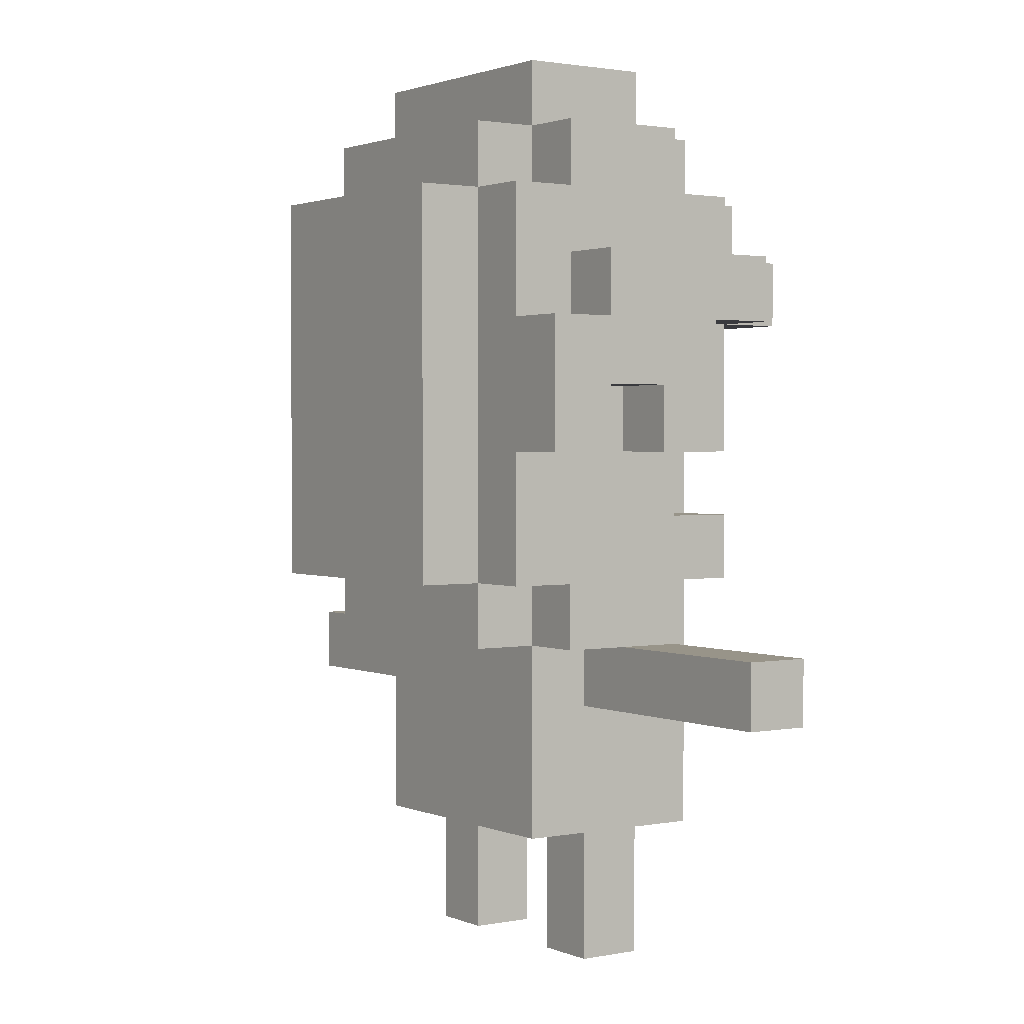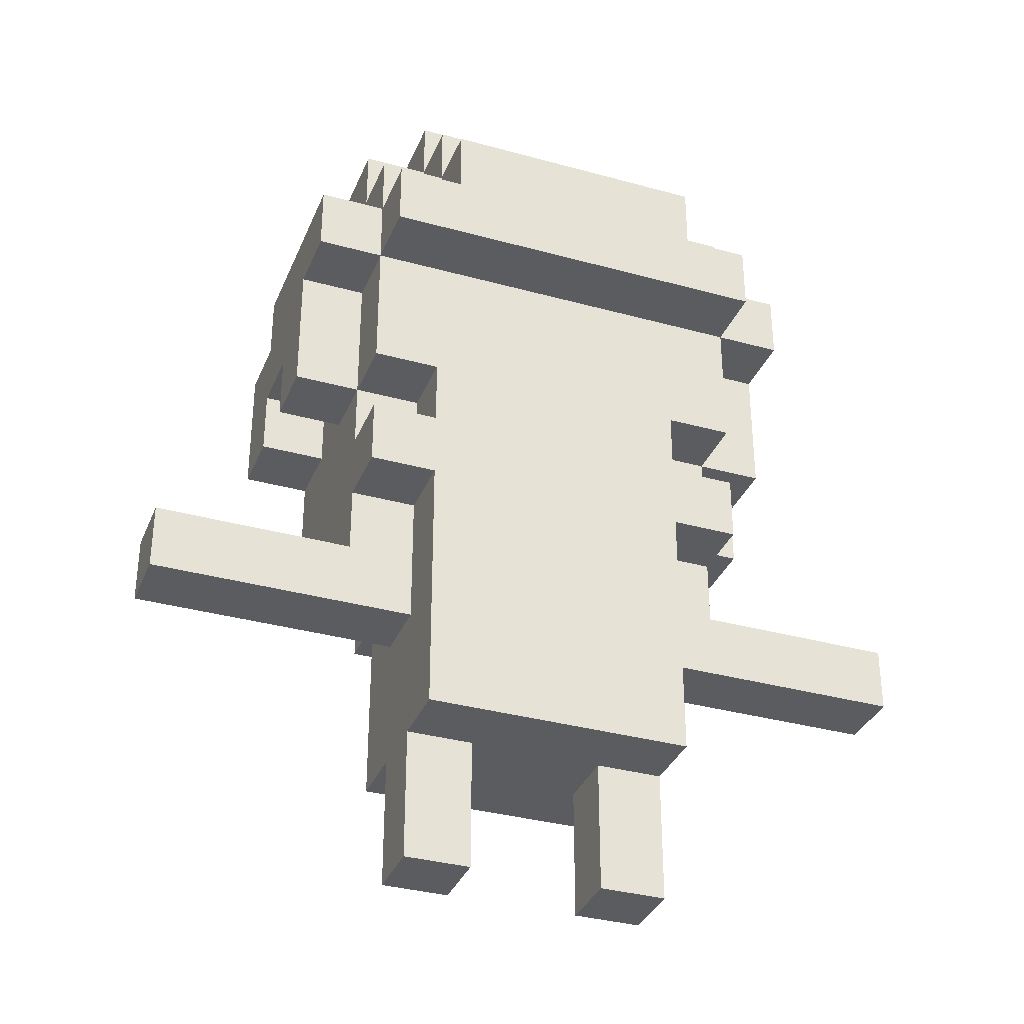
<metadata>
{"format":"obj","ext":"obj","renderer":"f3d","projection":"perspective","resolution":1024,"background":"white","views":[{"elev":1.7,"azim":-124.6,"up":"+Y"},{"elev":-34.5,"azim":-20.4,"up":"+Y"}]}
</metadata>
<code>
o
v -0.6 0 0
v -0.6 0 -0.1
v -0.6 0.1 0
v -0.6 0.1 -0.1
v -0.4 0.4 0
v -0.4 0.4 -0.1
v -0.4 0.4 -0.2
v -0.4 0.4 -0.3
v -0.4 0.5 0
v -0.4 0.5 -0.1
v -0.4 0.5 -0.2
v -0.4 0.6 0.1
v -0.4 0.6 0
v -0.4 0.6 -0.2
v -0.4 0.6 -0.3
v -0.4 0.7 0.1
v -0.4 0.7 -0.2
v -0.3 0.1 0
v -0.3 0.1 -0.1
v -0.3 0.1 -0.2
v -0.3 0.2 0.1
v -0.3 0.2 0
v -0.3 0.2 -0.1
v -0.3 0.2 -0.2
v -0.3 0.2 -0.3
v -0.3 0.3 0.1
v -0.3 0.3 0
v -0.3 0.4 0.1
v -0.3 0.4 0
v -0.3 0.4 -0.1
v -0.3 0.4 -0.2
v -0.3 0.4 -0.3
v -0.3 0.5 0
v -0.3 0.5 -0.1
v -0.3 0.5 -0.2
v -0.3 0.6 0.2
v -0.3 0.6 0.1
v -0.3 0.6 0
v -0.3 0.6 -0.2
v -0.3 0.6 -0.3
v -0.3 0.7 0.2
v -0.3 0.7 0.1
v -0.3 0.7 -0.2
v -0.3 0.8 0.1
v -0.3 0.8 0
v -0.3 0.8 -0.2
v -0.3 0.8 -0.3
v -0.3 0.9 0
v -0.3 0.9 -0.2
v -0.2 -0.4 0
v -0.2 -0.4 -0.1
v -0.2 -0.3 0
v -0.2 -0.3 -0.1
v -0.2 -0.2 0.1
v -0.2 -0.2 0
v -0.2 -0.2 -0.1
v -0.2 -0.2 -0.2
v -0.2 0 0
v -0.2 0 -0.1
v -0.2 0.1 0
v -0.2 0.1 -0.1
v -0.2 0.1 -0.2
v -0.2 0.1 -0.3
v -0.2 0.2 0.1
v -0.2 0.2 0
v -0.2 0.2 -0.2
v -0.2 0.2 -0.3
v -0.2 0.2 -0.4
v -0.2 0.3 0.1
v -0.2 0.3 0
v -0.2 0.3 -0.3
v -0.2 0.3 -0.4
v -0.2 0.4 0.1
v -0.2 0.4 0
v -0.2 0.4 -0.3
v -0.2 0.4 -0.4
v -0.2 0.7 0.2
v -0.2 0.7 0.1
v -0.2 0.8 0.2
v -0.2 0.8 0.1
v -0.2 0.8 0
v -0.2 0.8 -0.2
v -0.2 0.8 -0.3
v -0.2 0.8 -0.4
v -0.2 0.9 0.1
v -0.2 0.9 0
v -0.2 0.9 -0.2
v -0.2 0.9 -0.3
v -0.2 1 0
v -0.2 1 -0.2
v 0.1 -0.4 0
v 0.1 -0.4 -0.1
v 0.1 -0.3 0
v 0.1 -0.3 -0.1
v 0.1 -0.2 0
v 0.1 -0.2 -0.1
v -0.1 -0.4 0
v -0.1 -0.4 -0.1
v -0.1 -0.3 0
v -0.1 -0.3 -0.1
v -0.1 -0.2 0
v -0.1 -0.2 -0.1
v 0.2 -0.4 0
v 0.2 -0.4 -0.1
v 0.2 -0.3 0
v 0.2 -0.3 -0.1
v 0.2 -0.2 0.1
v 0.2 -0.2 0
v 0.2 -0.2 -0.1
v 0.2 -0.2 -0.2
v 0.2 0 0
v 0.2 0 -0.1
v 0.2 0.1 0
v 0.2 0.1 -0.1
v 0.2 0.1 -0.2
v 0.2 0.1 -0.3
v 0.2 0.2 0.1
v 0.2 0.2 0
v 0.2 0.2 -0.2
v 0.2 0.2 -0.3
v 0.2 0.2 -0.4
v 0.2 0.3 0.1
v 0.2 0.3 0
v 0.2 0.3 -0.3
v 0.2 0.3 -0.4
v 0.2 0.4 0.1
v 0.2 0.4 0
v 0.2 0.4 -0.3
v 0.2 0.4 -0.4
v 0.2 0.7 0.2
v 0.2 0.7 0.1
v 0.2 0.8 0.2
v 0.2 0.8 0.1
v 0.2 0.8 0
v 0.2 0.8 -0.2
v 0.2 0.8 -0.3
v 0.2 0.8 -0.4
v 0.2 0.9 0.1
v 0.2 0.9 0
v 0.2 0.9 -0.2
v 0.2 0.9 -0.3
v 0.2 1 0
v 0.2 1 -0.2
v 0.3 0.1 0
v 0.3 0.1 -0.1
v 0.3 0.1 -0.2
v 0.3 0.2 0.1
v 0.3 0.2 0
v 0.3 0.2 -0.1
v 0.3 0.2 -0.2
v 0.3 0.2 -0.3
v 0.3 0.3 0.1
v 0.3 0.3 0
v 0.3 0.3 -0.1
v 0.3 0.3 -0.2
v 0.3 0.3 -0.3
v 0.3 0.4 0.1
v 0.3 0.4 0
v 0.3 0.4 -0.1
v 0.3 0.5 0
v 0.3 0.6 0.2
v 0.3 0.6 0.1
v 0.3 0.6 0
v 0.3 0.7 0.2
v 0.3 0.7 0.1
v 0.3 0.7 -0.2
v 0.3 0.8 0.1
v 0.3 0.8 0
v 0.3 0.8 -0.2
v 0.3 0.8 -0.3
v 0.3 0.9 0
v 0.3 0.9 -0.2
v 0.4 0.3 -0.1
v 0.4 0.3 -0.2
v 0.4 0.4 0
v 0.4 0.4 -0.1
v 0.4 0.5 0
v 0.4 0.5 -0.1
v 0.4 0.6 0.1
v 0.4 0.6 0
v 0.4 0.7 0.1
v 0.4 0.7 -0.2
v 0.6 0 0
v 0.6 0 -0.1
v 0.6 0.1 0
v 0.6 0.1 -0.1
v -0.3 0.6 0.2
v -0.3 0.7 0.2
v -0.2 0.7 0.2
v -0.2 0.8 0.2
v 0.2 0.7 0.2
v 0.2 0.8 0.2
v 0.3 0.6 0.2
v 0.3 0.7 0.2
v -0.4 0.6 0.1
v -0.4 0.7 0.1
v -0.3 0.2 0.1
v -0.3 0.3 0.1
v -0.3 0.4 0.1
v -0.3 0.6 0.1
v -0.3 0.7 0.1
v -0.3 0.8 0.1
v -0.2 -0.2 0.1
v -0.2 0.2 0.1
v -0.2 0.3 0.1
v -0.2 0.4 0.1
v -0.2 0.5 0.1
v -0.2 0.6 0.1
v -0.2 0.7 0.1
v -0.2 0.8 0.1
v -0.2 0.9 0.1
v -0.1 0.1 0.1
v -0.1 0.2 0.1
v -0.1 0.4 0.1
v -0.1 0.5 0.1
v 0.1 0.1 0.1
v 0.1 0.2 0.1
v 0.1 0.4 0.1
v 0.1 0.5 0.1
v 0.2 -0.2 0.1
v 0.2 0.2 0.1
v 0.2 0.3 0.1
v 0.2 0.4 0.1
v 0.2 0.5 0.1
v 0.2 0.6 0.1
v 0.2 0.7 0.1
v 0.2 0.8 0.1
v 0.2 0.9 0.1
v 0.3 0.2 0.1
v 0.3 0.3 0.1
v 0.3 0.4 0.1
v 0.3 0.6 0.1
v 0.3 0.7 0.1
v 0.3 0.8 0.1
v 0.4 0.6 0.1
v 0.4 0.7 0.1
v -0.6 0 0
v -0.6 0.1 0
v -0.5 0 0
v -0.5 0.1 0
v -0.4 0 0
v -0.4 0.1 0
v -0.4 0.4 0
v -0.4 0.5 0
v -0.4 0.6 0
v -0.3 0.1 0
v -0.3 0.2 0
v -0.3 0.3 0
v -0.3 0.4 0
v -0.3 0.5 0
v -0.3 0.6 0
v -0.3 0.8 0
v -0.3 0.9 0
v -0.2 -0.4 0
v -0.2 -0.3 0
v -0.2 -0.2 0
v -0.2 0 0
v -0.2 0.1 0
v -0.2 0.2 0
v -0.2 0.3 0
v -0.2 0.4 0
v -0.2 0.8 0
v -0.2 0.9 0
v -0.2 1 0
v -0.1 -0.4 0
v -0.1 -0.3 0
v -0.1 -0.2 0
v 0.1 -0.4 0
v 0.1 -0.3 0
v 0.1 -0.2 0
v 0.2 -0.4 0
v 0.2 -0.3 0
v 0.2 -0.2 0
v 0.2 0 0
v 0.2 0.1 0
v 0.2 0.2 0
v 0.2 0.3 0
v 0.2 0.4 0
v 0.2 0.8 0
v 0.2 0.9 0
v 0.2 1 0
v 0.3 0.1 0
v 0.3 0.2 0
v 0.3 0.3 0
v 0.3 0.4 0
v 0.3 0.5 0
v 0.3 0.6 0
v 0.3 0.8 0
v 0.3 0.9 0
v 0.4 0 0
v 0.4 0.1 0
v 0.4 0.4 0
v 0.4 0.5 0
v 0.4 0.6 0
v 0.5 0 0
v 0.5 0.1 0
v 0.6 0 0
v 0.6 0.1 0
v 0.3 0.3 -0.1
v 0.3 0.4 -0.1
v 0.4 0.3 -0.1
v 0.4 0.4 -0.1
v -0.4 0.4 -0.2
v -0.4 0.5 -0.2
v -0.3 0.4 -0.2
v -0.3 0.5 -0.2
v -0.6 0 -0.1
v -0.6 0.1 -0.1
v -0.5 0 -0.1
v -0.5 0.1 -0.1
v -0.4 0 -0.1
v -0.4 0.1 -0.1
v -0.4 0.4 -0.1
v -0.4 0.5 -0.1
v -0.3 0.1 -0.1
v -0.3 0.4 -0.1
v -0.3 0.5 -0.1
v -0.2 -0.4 -0.1
v -0.2 -0.3 -0.1
v -0.2 -0.2 -0.1
v -0.2 0 -0.1
v -0.2 0.1 -0.1
v -0.1 -0.4 -0.1
v -0.1 -0.3 -0.1
v -0.1 -0.2 -0.1
v 0.1 -0.4 -0.1
v 0.1 -0.3 -0.1
v 0.1 -0.2 -0.1
v 0.2 -0.4 -0.1
v 0.2 -0.3 -0.1
v 0.2 -0.2 -0.1
v 0.2 0 -0.1
v 0.2 0.1 -0.1
v 0.3 0.1 -0.1
v 0.4 0 -0.1
v 0.4 0.1 -0.1
v 0.5 0 -0.1
v 0.5 0.1 -0.1
v 0.6 0 -0.1
v 0.6 0.1 -0.1
v -0.4 0.6 -0.2
v -0.4 0.7 -0.2
v -0.3 0.1 -0.2
v -0.3 0.2 -0.2
v -0.3 0.6 -0.2
v -0.3 0.7 -0.2
v -0.3 0.8 -0.2
v -0.3 0.9 -0.2
v -0.2 -0.2 -0.2
v -0.2 0.1 -0.2
v -0.2 0.2 -0.2
v -0.2 0.8 -0.2
v -0.2 0.9 -0.2
v -0.2 1 -0.2
v 0.2 -0.2 -0.2
v 0.2 0.1 -0.2
v 0.2 0.2 -0.2
v 0.2 0.8 -0.2
v 0.2 0.9 -0.2
v 0.2 1 -0.2
v 0.3 0.1 -0.2
v 0.3 0.2 -0.2
v 0.3 0.3 -0.2
v 0.3 0.7 -0.2
v 0.3 0.8 -0.2
v 0.3 0.9 -0.2
v 0.4 0.3 -0.2
v 0.4 0.7 -0.2
v -0.4 0.4 -0.3
v -0.4 0.6 -0.3
v -0.3 0.2 -0.3
v -0.3 0.4 -0.3
v -0.3 0.6 -0.3
v -0.3 0.8 -0.3
v -0.2 0.1 -0.3
v -0.2 0.2 -0.3
v -0.2 0.3 -0.3
v -0.2 0.4 -0.3
v -0.2 0.8 -0.3
v -0.2 0.9 -0.3
v -0.1 0.2 -0.3
v 0.1 0.2 -0.3
v 0.2 0.1 -0.3
v 0.2 0.2 -0.3
v 0.2 0.3 -0.3
v 0.2 0.4 -0.3
v 0.2 0.8 -0.3
v 0.2 0.9 -0.3
v 0.3 0.2 -0.3
v 0.3 0.3 -0.3
v 0.3 0.8 -0.3
v -0.2 0.2 -0.4
v -0.2 0.3 -0.4
v -0.2 0.4 -0.4
v -0.2 0.8 -0.4
v -0.1 0.2 -0.4
v -0.1 0.3 -0.4
v -0.1 0.4 -0.4
v 0.1 0.2 -0.4
v 0.1 0.3 -0.4
v 0.1 0.4 -0.4
v 0.2 0.2 -0.4
v 0.2 0.3 -0.4
v 0.2 0.4 -0.4
v 0.2 0.8 -0.4
v -0.2 -0.4 0
v -0.1 -0.4 0
v 0.1 -0.4 0
v 0.2 -0.4 0
v -0.2 -0.4 -0.1
v -0.1 -0.4 -0.1
v 0.1 -0.4 -0.1
v 0.2 -0.4 -0.1
v -0.2 -0.2 0.1
v 0.2 -0.2 0.1
v -0.2 -0.2 0
v -0.1 -0.2 0
v 0.1 -0.2 0
v 0.2 -0.2 0
v -0.2 -0.2 -0.1
v -0.1 -0.2 -0.1
v 0.1 -0.2 -0.1
v 0.2 -0.2 -0.1
v -0.2 -0.2 -0.2
v 0.2 -0.2 -0.2
v -0.6 0 0
v -0.5 0 0
v -0.4 0 0
v -0.2 0 0
v 0.2 0 0
v 0.4 0 0
v 0.5 0 0
v 0.6 0 0
v -0.6 0 -0.1
v -0.5 0 -0.1
v -0.4 0 -0.1
v -0.2 0 -0.1
v 0.2 0 -0.1
v 0.4 0 -0.1
v 0.5 0 -0.1
v 0.6 0 -0.1
v -0.3 0.1 -0.1
v -0.2 0.1 -0.1
v 0.2 0.1 -0.1
v 0.3 0.1 -0.1
v -0.3 0.1 -0.2
v -0.2 0.1 -0.2
v 0.2 0.1 -0.2
v 0.3 0.1 -0.2
v -0.2 0.1 -0.3
v 0.2 0.1 -0.3
v -0.3 0.2 0.1
v -0.2 0.2 0.1
v 0.2 0.2 0.1
v 0.3 0.2 0.1
v -0.3 0.2 0
v -0.2 0.2 0
v 0.2 0.2 0
v 0.3 0.2 0
v -0.3 0.2 -0.2
v -0.2 0.2 -0.2
v 0.2 0.2 -0.2
v 0.3 0.2 -0.2
v -0.3 0.2 -0.3
v -0.2 0.2 -0.3
v -0.1 0.2 -0.3
v 0.1 0.2 -0.3
v 0.2 0.2 -0.3
v 0.3 0.2 -0.3
v -0.2 0.2 -0.4
v -0.1 0.2 -0.4
v 0.1 0.2 -0.4
v 0.2 0.2 -0.4
v 0.3 0.3 -0.1
v 0.4 0.3 -0.1
v 0.3 0.3 -0.2
v 0.4 0.3 -0.2
v -0.3 0.4 0.1
v -0.2 0.4 0.1
v 0.2 0.4 0.1
v 0.3 0.4 0.1
v -0.4 0.4 0
v -0.3 0.4 0
v -0.2 0.4 0
v 0.2 0.4 0
v 0.3 0.4 0
v 0.4 0.4 0
v -0.4 0.4 -0.1
v -0.3 0.4 -0.1
v 0.3 0.4 -0.1
v 0.4 0.4 -0.1
v -0.4 0.4 -0.2
v -0.3 0.4 -0.2
v -0.4 0.4 -0.3
v -0.3 0.4 -0.3
v -0.4 0.5 -0.1
v -0.3 0.5 -0.1
v -0.4 0.5 -0.2
v -0.3 0.5 -0.2
v -0.3 0.6 0.2
v 0.3 0.6 0.2
v -0.4 0.6 0.1
v -0.3 0.6 0.1
v -0.2 0.6 0.1
v 0.2 0.6 0.1
v 0.3 0.6 0.1
v 0.4 0.6 0.1
v -0.4 0.6 0
v -0.3 0.6 0
v 0.3 0.6 0
v 0.4 0.6 0
v -0.6 0.1 0
v -0.5 0.1 0
v -0.4 0.1 0
v -0.3 0.1 0
v 0.3 0.1 0
v 0.4 0.1 0
v 0.5 0.1 0
v 0.6 0.1 0
v -0.6 0.1 -0.1
v -0.5 0.1 -0.1
v -0.4 0.1 -0.1
v -0.3 0.1 -0.1
v 0.3 0.1 -0.1
v 0.4 0.1 -0.1
v 0.5 0.1 -0.1
v 0.6 0.1 -0.1
v -0.3 0.3 0.1
v -0.2 0.3 0.1
v 0.2 0.3 0.1
v 0.3 0.3 0.1
v -0.3 0.3 0
v -0.2 0.3 0
v 0.2 0.3 0
v 0.3 0.3 0
v -0.4 0.6 -0.2
v -0.3 0.6 -0.2
v -0.4 0.6 -0.3
v -0.3 0.6 -0.3
v -0.3 0.7 0.2
v -0.2 0.7 0.2
v 0.2 0.7 0.2
v 0.3 0.7 0.2
v -0.4 0.7 0.1
v -0.3 0.7 0.1
v -0.2 0.7 0.1
v 0.2 0.7 0.1
v 0.3 0.7 0.1
v 0.4 0.7 0.1
v -0.4 0.7 -0.2
v -0.3 0.7 -0.2
v 0.3 0.7 -0.2
v 0.4 0.7 -0.2
v -0.2 0.8 0.2
v 0.2 0.8 0.2
v -0.3 0.8 0.1
v -0.2 0.8 0.1
v 0.2 0.8 0.1
v 0.3 0.8 0.1
v -0.3 0.8 0
v -0.2 0.8 0
v 0.2 0.8 0
v 0.3 0.8 0
v -0.3 0.8 -0.2
v -0.2 0.8 -0.2
v 0.2 0.8 -0.2
v 0.3 0.8 -0.2
v -0.3 0.8 -0.3
v -0.2 0.8 -0.3
v 0.2 0.8 -0.3
v 0.3 0.8 -0.3
v -0.2 0.8 -0.4
v 0.2 0.8 -0.4
v -0.2 0.9 0.1
v 0.2 0.9 0.1
v -0.3 0.9 0
v -0.2 0.9 0
v 0.2 0.9 0
v 0.3 0.9 0
v -0.3 0.9 -0.2
v -0.2 0.9 -0.2
v 0.2 0.9 -0.2
v 0.3 0.9 -0.2
v -0.2 0.9 -0.3
v 0.2 0.9 -0.3
v -0.2 1 0
v 0.2 1 0
v -0.2 1 -0.2
v 0.2 1 -0.2
f 3 2 1
f 4 2 3
f 9 6 5
f 10 6 9
f 11 8 7
f 13 10 9
f 13 11 10
f 14 8 11
f 14 11 13
f 15 8 14
f 16 13 12
f 16 14 13
f 17 14 16
f 22 19 18
f 23 20 19
f 23 19 22
f 24 20 23
f 26 22 21
f 27 25 24
f 27 22 26
f 27 23 22
f 27 24 23
f 29 25 27
f 30 25 29
f 31 25 30
f 32 25 31
f 33 29 28
f 34 31 30
f 35 31 34
f 37 33 28
f 38 33 37
f 41 37 36
f 42 37 41
f 43 40 39
f 44 43 42
f 45 43 44
f 46 40 43
f 46 43 45
f 47 40 46
f 48 46 45
f 49 46 48
f 52 51 50
f 53 51 52
f 55 53 52
f 56 53 55
f 58 56 55
f 58 57 56
f 58 55 54
f 59 57 58
f 60 58 54
f 61 57 59
f 62 57 61
f 64 60 54
f 65 60 64
f 66 63 62
f 67 63 66
f 71 68 67
f 72 68 71
f 73 70 69
f 74 70 73
f 75 72 71
f 76 72 75
f 79 78 77
f 80 78 79
f 83 76 75
f 84 76 83
f 85 81 80
f 86 81 85
f 87 83 82
f 88 83 87
f 89 87 86
f 90 87 89
f 93 92 91
f 94 92 93
f 95 94 93
f 96 94 95
f 97 98 99
f 99 98 100
f 99 100 101
f 101 100 102
f 103 104 105
f 105 104 106
f 105 106 108
f 108 106 109
f 108 109 111
f 109 110 111
f 107 108 111
f 111 110 112
f 107 111 113
f 112 110 114
f 114 110 115
f 107 113 117
f 117 113 118
f 115 116 119
f 119 116 120
f 120 121 124
f 124 121 125
f 122 123 126
f 126 123 127
f 124 125 128
f 128 125 129
f 130 131 132
f 132 131 133
f 128 129 136
f 136 129 137
f 133 134 138
f 138 134 139
f 135 136 140
f 140 136 141
f 139 140 142
f 142 140 143
f 144 145 148
f 145 146 149
f 148 145 149
f 149 146 150
f 147 148 152
f 150 151 153
f 152 148 153
f 148 149 153
f 149 150 153
f 153 151 154
f 154 151 155
f 155 151 156
f 153 154 158
f 158 154 159
f 157 158 160
f 157 160 162
f 162 160 163
f 161 162 164
f 164 162 165
f 155 156 166
f 165 166 167
f 167 166 168
f 166 156 169
f 168 166 169
f 169 156 170
f 168 169 171
f 171 169 172
f 173 174 176
f 175 176 177
f 176 174 178
f 177 176 178
f 177 178 180
f 179 180 181
f 178 174 182
f 181 180 182
f 180 178 182
f 183 184 185
f 185 184 186
f 189 188 187
f 191 189 187
f 191 190 189
f 192 190 191
f 193 191 187
f 194 191 193
f 200 196 195
f 201 196 200
f 204 198 197
f 205 198 204
f 206 200 199
f 207 200 206
f 208 200 207
f 209 202 201
f 210 202 209
f 212 204 203
f 213 205 204
f 213 204 212
f 213 206 205
f 214 207 206
f 214 206 213
f 215 208 207
f 215 207 214
f 216 214 213
f 216 212 203
f 216 215 214
f 216 213 212
f 217 215 216
f 218 215 217
f 219 208 215
f 219 215 218
f 220 216 203
f 220 217 216
f 221 218 217
f 221 217 220
f 222 218 221
f 223 219 218
f 223 218 222
f 224 208 219
f 224 219 223
f 225 208 224
f 227 211 210
f 228 211 227
f 229 222 221
f 230 222 229
f 231 225 224
f 231 224 223
f 232 225 231
f 233 227 226
f 234 227 233
f 235 233 232
f 236 233 235
f 239 238 237
f 240 238 239
f 241 240 239
f 242 240 241
f 246 242 241
f 249 244 243
f 250 245 244
f 250 244 249
f 251 245 250
f 257 246 241
f 258 247 246
f 258 246 257
f 259 247 258
f 260 249 248
f 261 249 260
f 262 253 252
f 263 253 262
f 265 255 254
f 266 256 255
f 266 255 265
f 267 256 266
f 271 269 268
f 272 270 269
f 272 269 271
f 273 270 272
f 280 264 263
f 281 264 280
f 282 275 274
f 282 276 275
f 283 276 282
f 284 278 277
f 285 278 284
f 288 280 279
f 289 280 288
f 290 282 274
f 291 282 290
f 292 286 285
f 293 287 286
f 293 286 292
f 294 287 293
f 295 291 290
f 296 291 295
f 297 296 295
f 298 296 297
f 301 300 299
f 302 300 301
f 305 304 303
f 306 304 305
f 307 308 309
f 309 308 310
f 309 310 311
f 311 310 312
f 311 312 315
f 313 314 316
f 316 314 317
f 311 315 321
f 321 315 322
f 318 319 323
f 319 320 324
f 323 319 324
f 324 320 325
f 326 327 329
f 327 328 330
f 329 327 330
f 330 328 331
f 332 333 334
f 332 334 335
f 335 334 336
f 335 336 337
f 337 336 338
f 337 338 339
f 339 338 340
f 341 342 345
f 345 342 346
f 343 344 350
f 350 344 351
f 347 348 352
f 352 348 353
f 349 350 355
f 355 350 356
f 353 354 359
f 359 354 360
f 356 357 361
f 361 357 362
f 358 359 365
f 365 359 366
f 363 364 367
f 367 364 368
f 369 370 372
f 372 370 373
f 371 372 376
f 376 372 377
f 373 374 378
f 377 372 378
f 372 373 378
f 378 374 379
f 375 376 381
f 375 381 382
f 375 382 383
f 383 382 384
f 379 380 387
f 387 380 388
f 384 385 389
f 385 386 390
f 389 385 390
f 386 387 390
f 390 387 391
f 392 393 396
f 393 394 397
f 396 393 397
f 394 395 398
f 397 394 398
f 396 397 399
f 397 398 400
f 399 397 400
f 398 395 401
f 400 398 401
f 399 400 402
f 400 401 403
f 402 400 403
f 401 395 404
f 403 401 404
f 404 395 405
f 410 407 406
f 411 407 410
f 412 409 408
f 413 409 412
f 416 415 414
f 417 415 416
f 418 415 417
f 419 415 418
f 421 418 417
f 422 418 421
f 424 421 420
f 424 423 422
f 424 422 421
f 425 423 424
f 434 427 426
f 435 428 427
f 435 427 434
f 436 429 428
f 436 428 435
f 437 429 436
f 438 431 430
f 439 432 431
f 439 431 438
f 440 433 432
f 440 432 439
f 441 433 440
f 446 443 442
f 447 443 446
f 448 445 444
f 449 445 448
f 450 448 447
f 451 448 450
f 456 453 452
f 457 453 456
f 458 455 454
f 459 455 458
f 464 461 460
f 465 461 464
f 468 463 462
f 469 463 468
f 470 466 465
f 471 467 466
f 471 466 470
f 472 468 467
f 472 467 471
f 473 468 472
f 476 475 474
f 477 475 476
f 483 479 478
f 484 479 483
f 485 481 480
f 486 481 485
f 488 483 482
f 489 483 488
f 490 487 486
f 491 487 490
f 494 493 492
f 495 493 494
f 498 497 496
f 499 497 498
f 503 501 500
f 504 501 503
f 505 501 504
f 506 501 505
f 508 503 502
f 509 503 508
f 510 507 506
f 511 507 510
f 512 513 520
f 513 514 521
f 520 513 521
f 514 515 522
f 521 514 522
f 522 515 523
f 516 517 524
f 517 518 525
f 524 517 525
f 518 519 526
f 525 518 526
f 526 519 527
f 528 529 532
f 532 529 533
f 530 531 534
f 534 531 535
f 536 537 538
f 538 537 539
f 540 541 545
f 545 541 546
f 542 543 547
f 547 543 548
f 544 545 550
f 550 545 551
f 548 549 552
f 552 549 553
f 554 555 557
f 557 555 558
f 556 557 560
f 560 557 561
f 558 559 562
f 562 559 563
f 564 565 568
f 568 565 569
f 566 567 570
f 570 567 571
f 569 570 572
f 572 570 573
f 574 575 577
f 577 575 578
f 576 577 580
f 580 577 581
f 578 579 582
f 582 579 583
f 581 582 584
f 584 582 585
f 586 587 588
f 588 587 589

</code>
